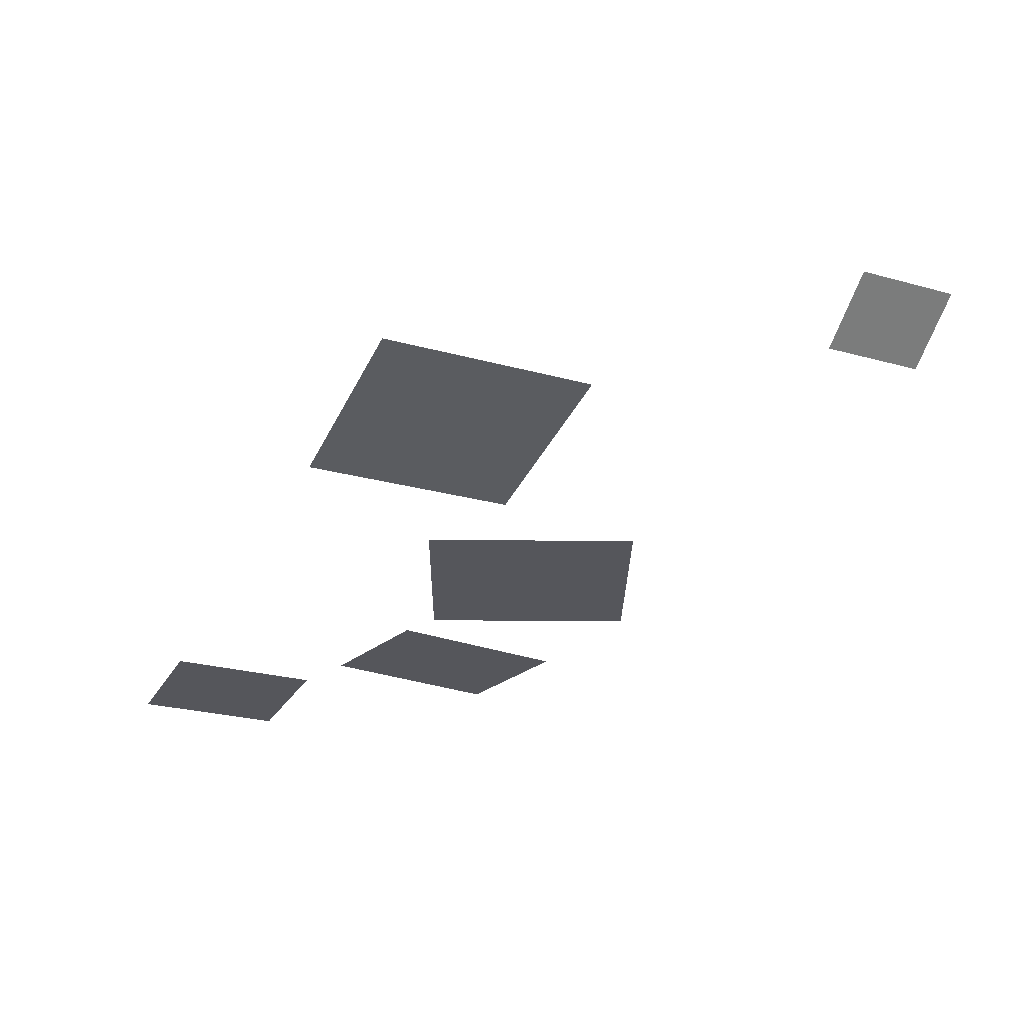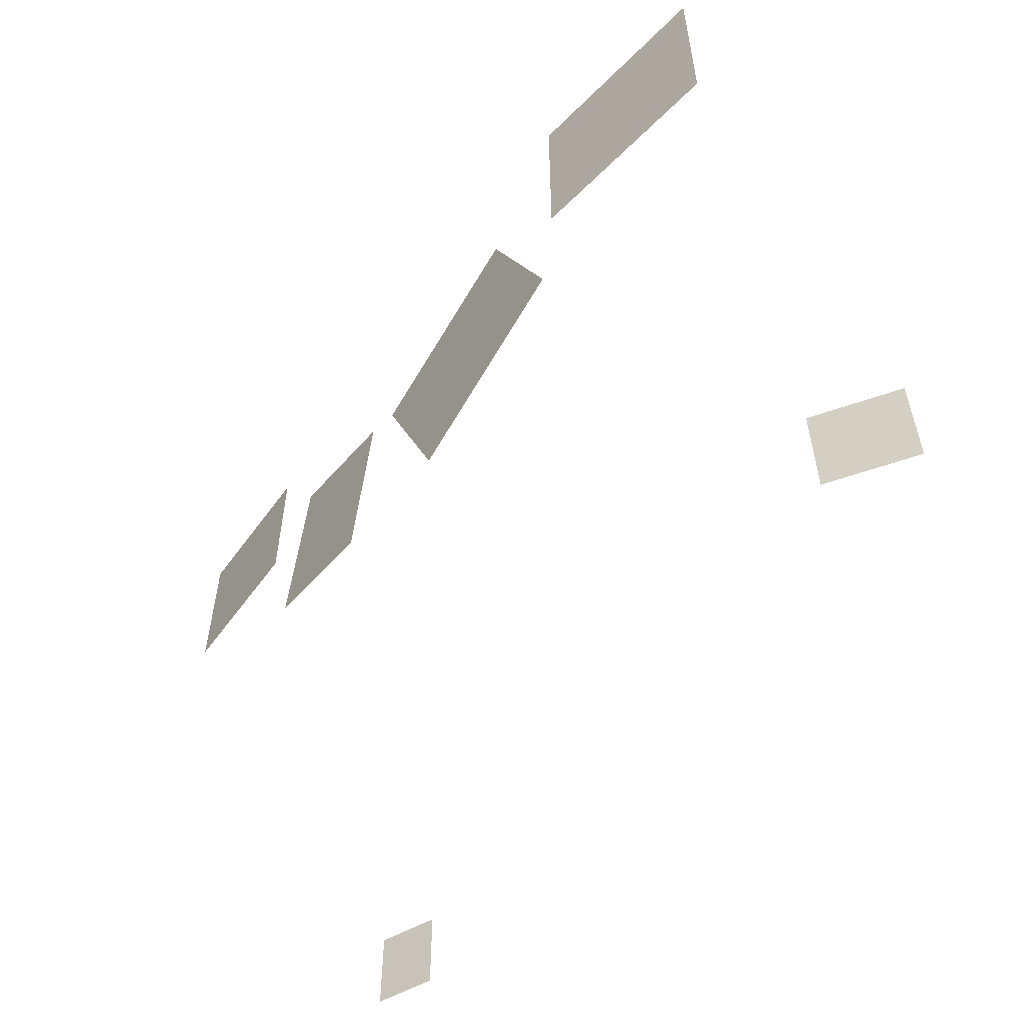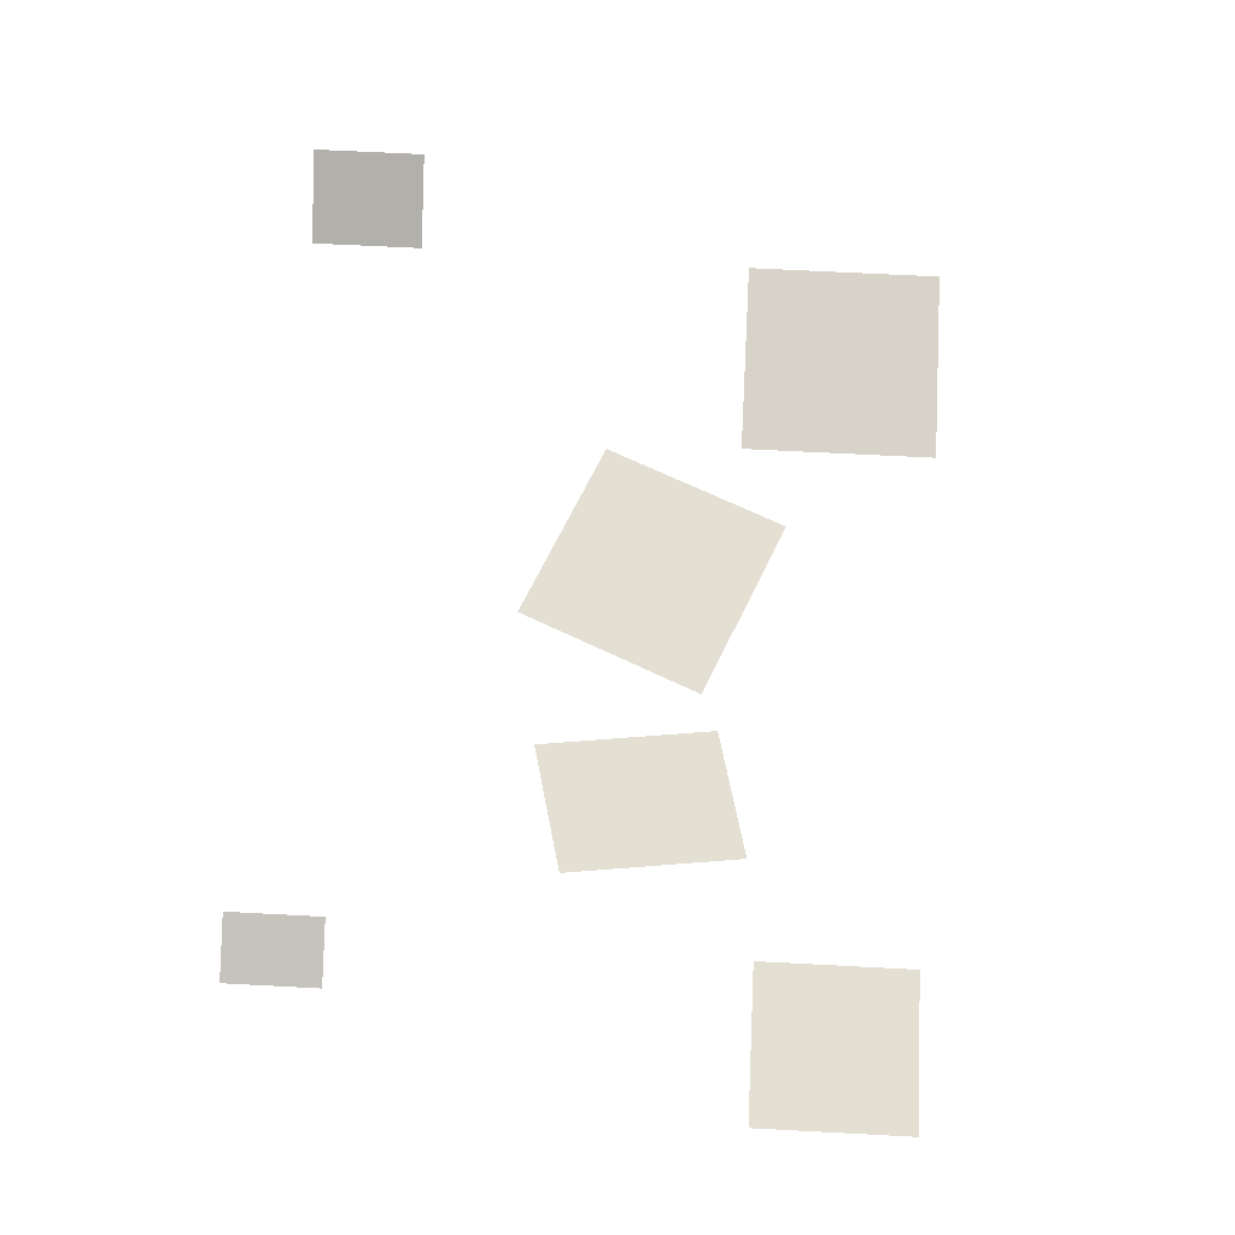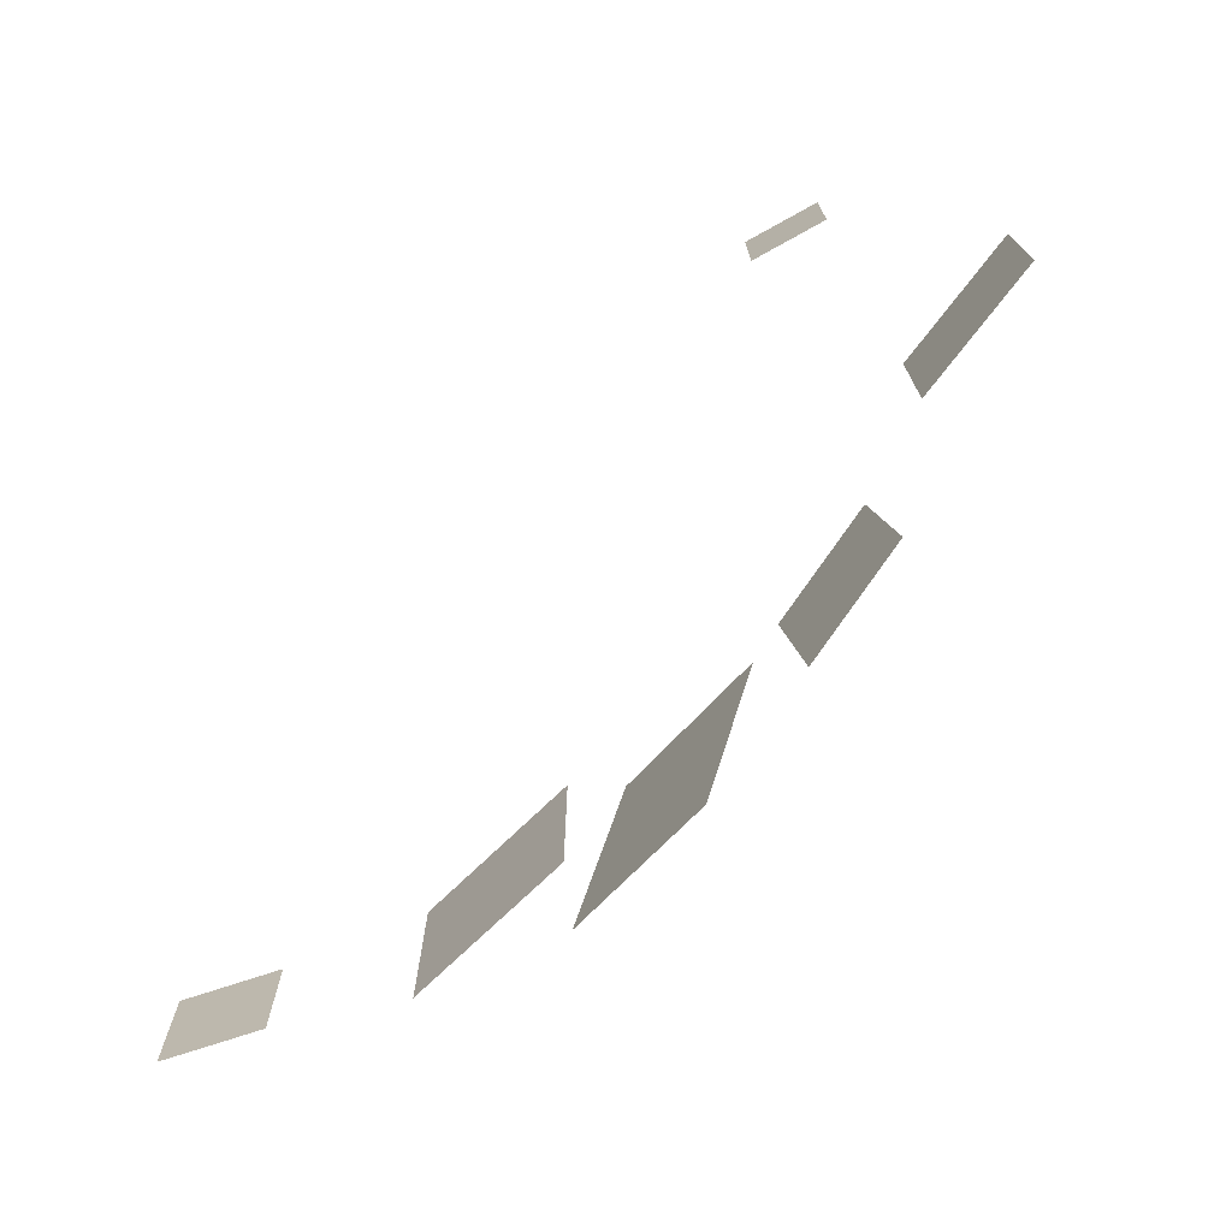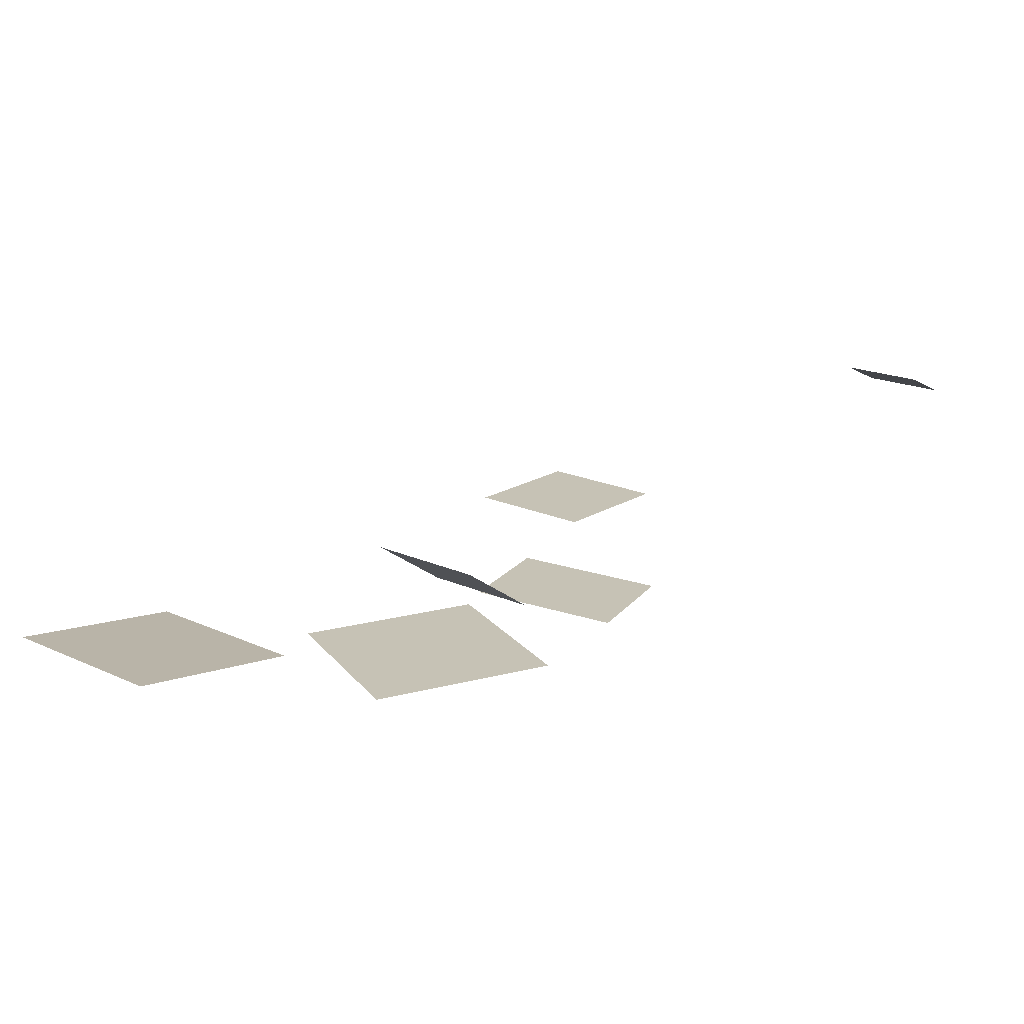
<metadata>
{"format":"obj","ext":"obj","renderer":"f3d","projection":"perspective","resolution":1024,"background":"white","views":[{"elev":-26.3,"azim":-113.4,"up":"+Z"},{"elev":-55.8,"azim":-125.3,"up":"+Y"},{"elev":67.1,"azim":93.0,"up":"+Z"},{"elev":-72.8,"azim":52.8,"up":"+Y"},{"elev":18.9,"azim":-49.3,"up":"+Z"}]}
</metadata>
<code>
g cryptdiorama_webs2
v -2.97 4.196 -13.69
v -2.97 5.553 -13.69
v -1.629 5.553 -13.9
v -1.629 4.196 -13.9
v 2.038 5.441 -13.86
v 3.093 5.441 -13.86
v 3.093 4.385 -13.86
v 2.038 4.385 -13.86
v 0.447 4.106 -13.98
v 1.325 4.328 -13.98
v 1.485 3.111 -13.98
v 0.6072 2.889 -13.98
v -1.62 3.249 -13.98
v -1.084 4.525 -13.98
v 0.1924 3.988 -13.98
v -0.3444 2.712 -13.98
v -2.8 1.278 -12.2
v -2.8 2.001 -12.2
v -2.298 2.001 -12.54
v -2.298 1.278 -12.54
v 2.372 1.892 -12.08
v 2.742 1.892 -12.25
v 2.742 1.313 -12.25
v 2.372 1.313 -12.08
g cryptdiorama_webs2_0
f 3 2 1
f 4 3 1
f 7 6 5
f 8 7 5
f 11 10 9
f 12 11 9
f 15 14 13
f 16 15 13
f 19 18 17
f 20 19 17
f 23 22 21
f 24 23 21

</code>
